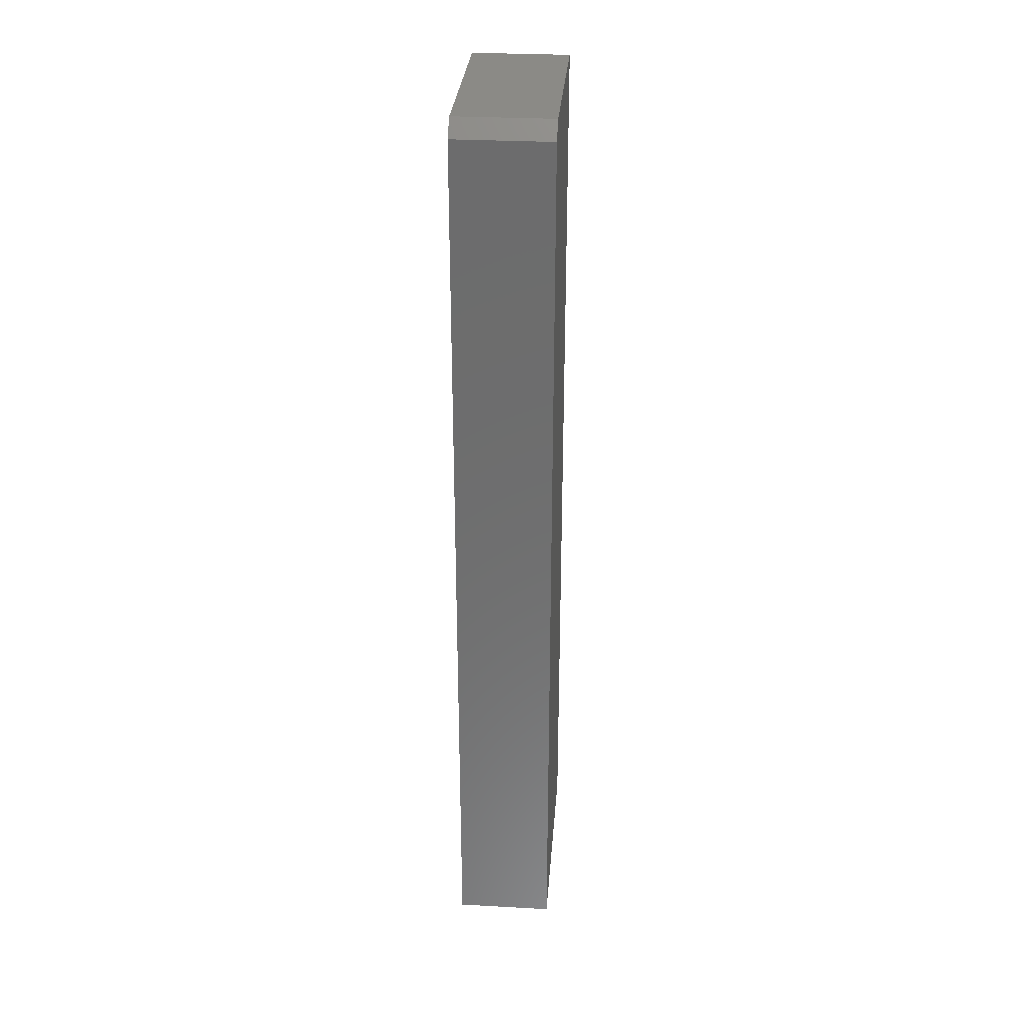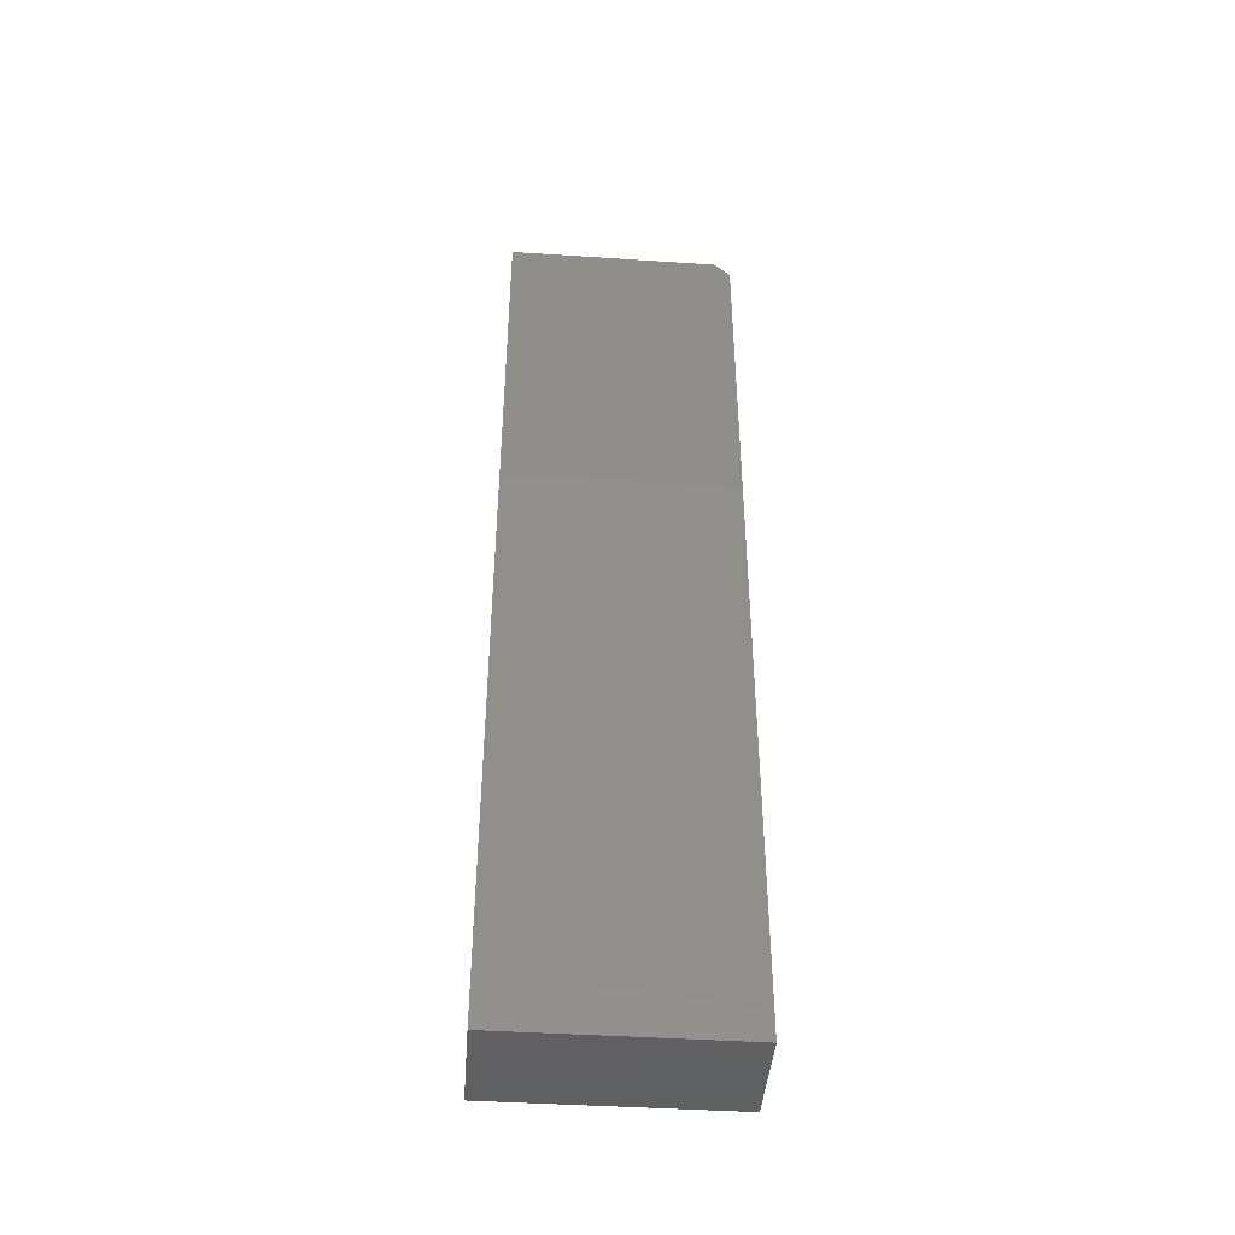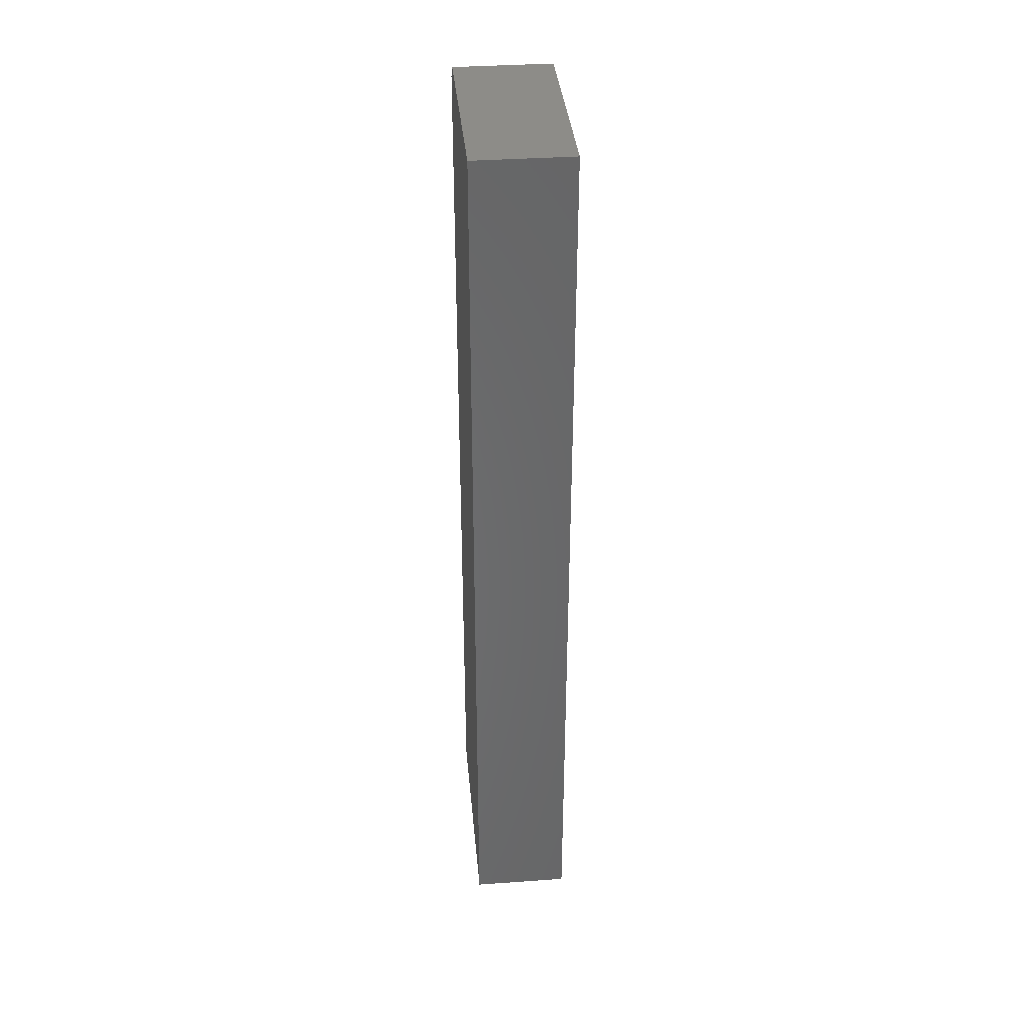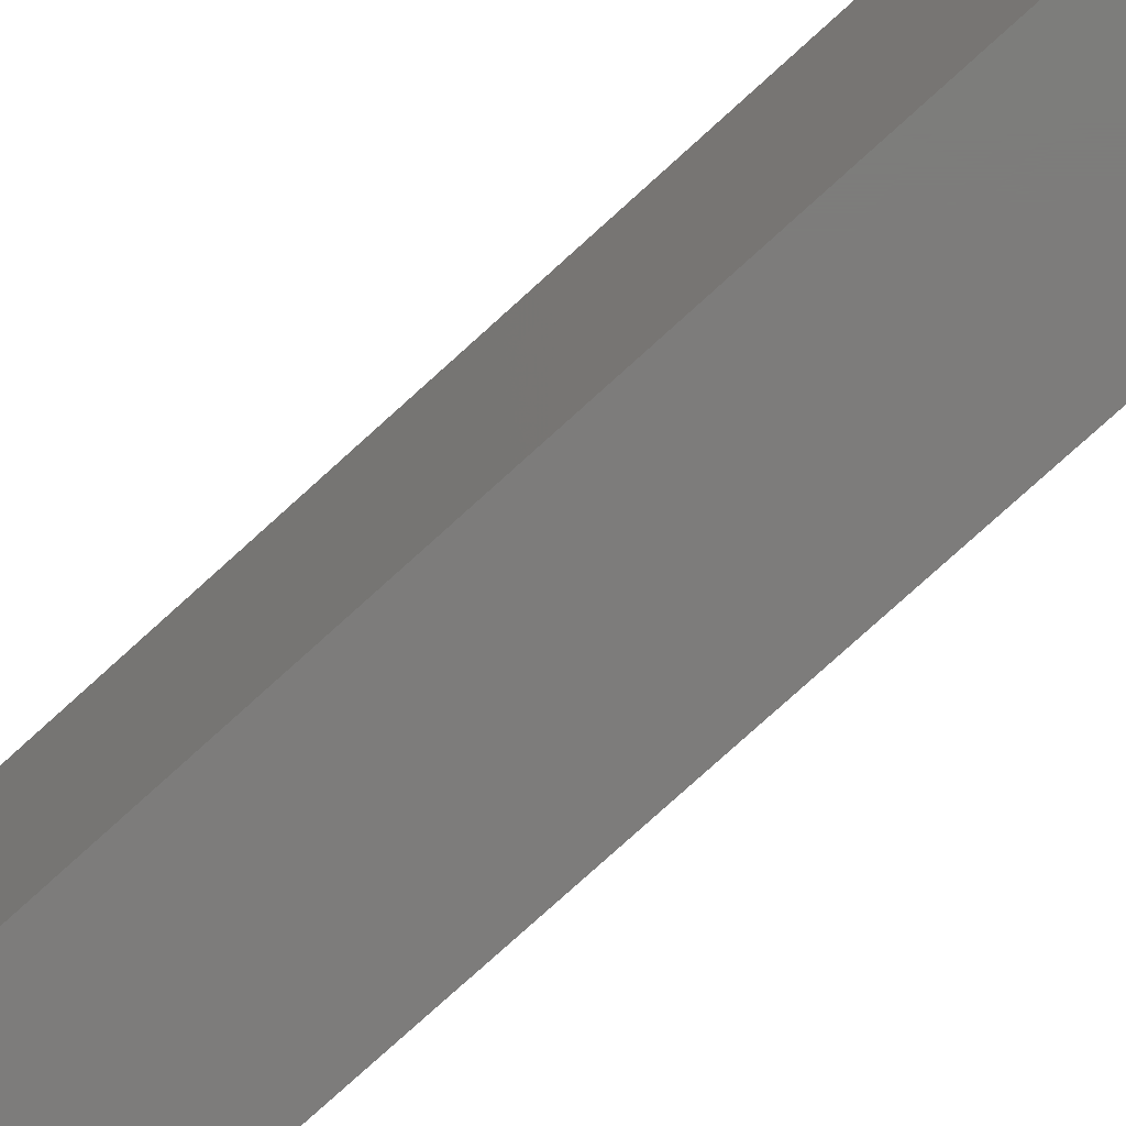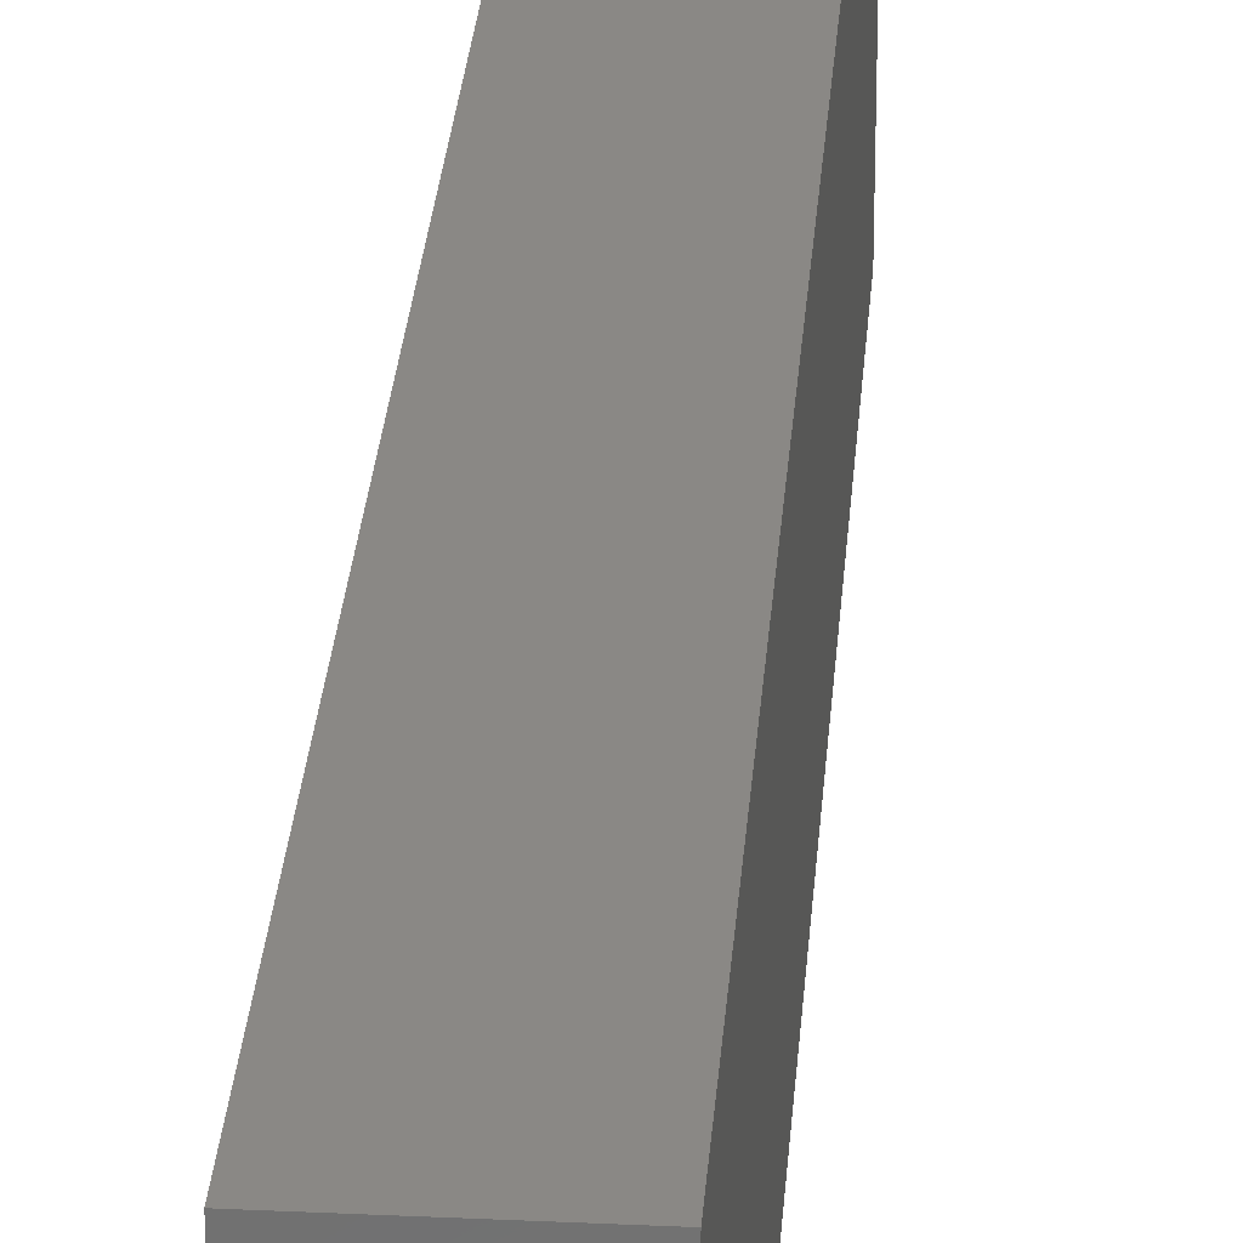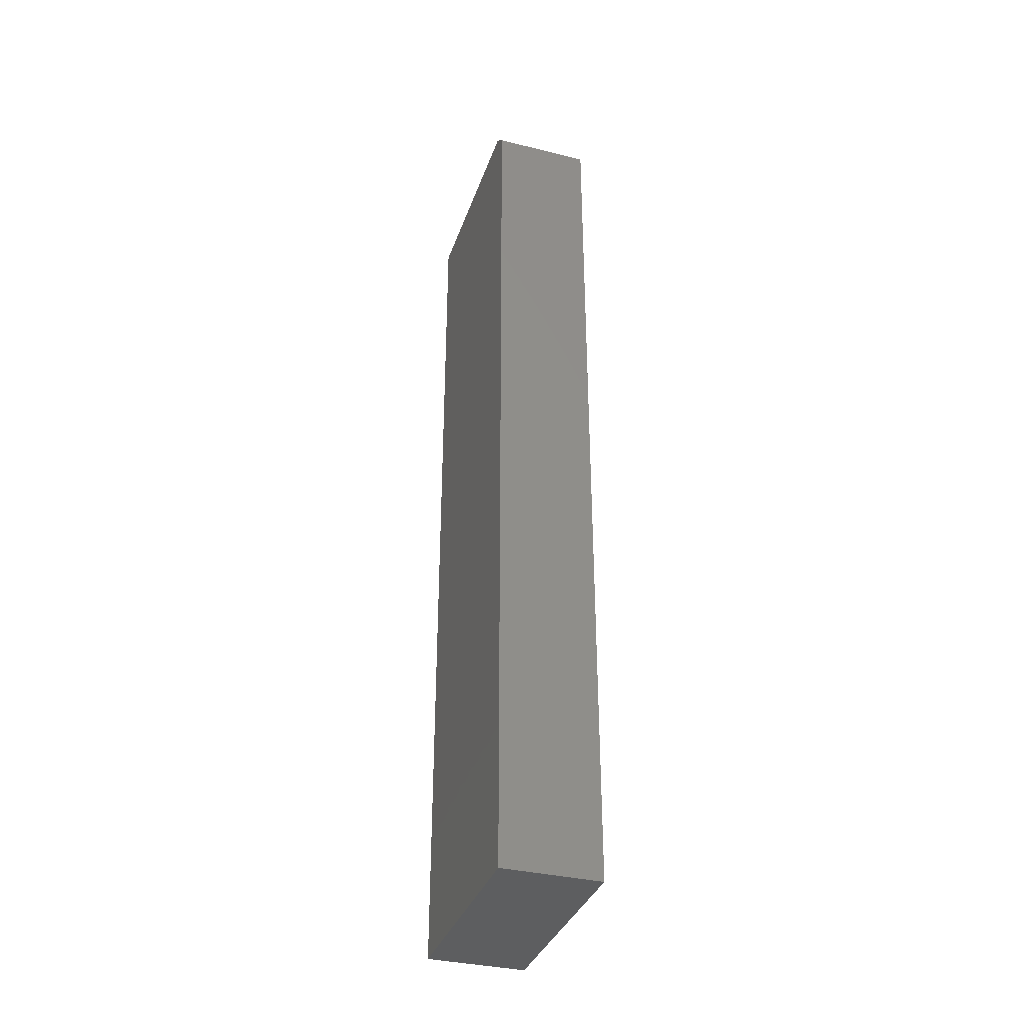
<metadata>
{"format":"stl","ext":"stl","renderer":"f3d","projection":"perspective","resolution":1024,"background":"white","views":[{"elev":30.3,"azim":-175.5,"up":"+Z"},{"elev":-43.6,"azim":85.6,"up":"+Z"},{"elev":36.7,"azim":-5.2,"up":"+Z"},{"elev":-76.0,"azim":-47.6,"up":"+Y"},{"elev":27.8,"azim":-175.9,"up":"+Y"},{"elev":-35.5,"azim":162.0,"up":"+Z"}]}
</metadata>
<code>
# stl→obj: 10 verts, 16 faces
v 0 0 -0.75
v 5.454e-17 9.888e-17 0.1406
v 0.09539 -6.485e-34 -0.75
v 0.09539 9.888e-17 0.1406
v 0 -0.2188 -0.75
v 5.549e-17 -0.2188 0.1562
v 5.551e-17 -0.01562 0.1562
v 0.09539 -0.01562 0.1562
v 0.09539 -0.2188 0.1562
v 0.09539 -0.2188 -0.75
f 1 2 3
f 3 2 4
f 1 5 2
f 2 5 6
f 2 6 7
f 8 7 9
f 9 7 6
f 10 3 9
f 9 3 4
f 9 4 8
f 8 4 7
f 7 4 2
f 5 10 6
f 6 10 9
f 1 3 5
f 5 3 10

</code>
